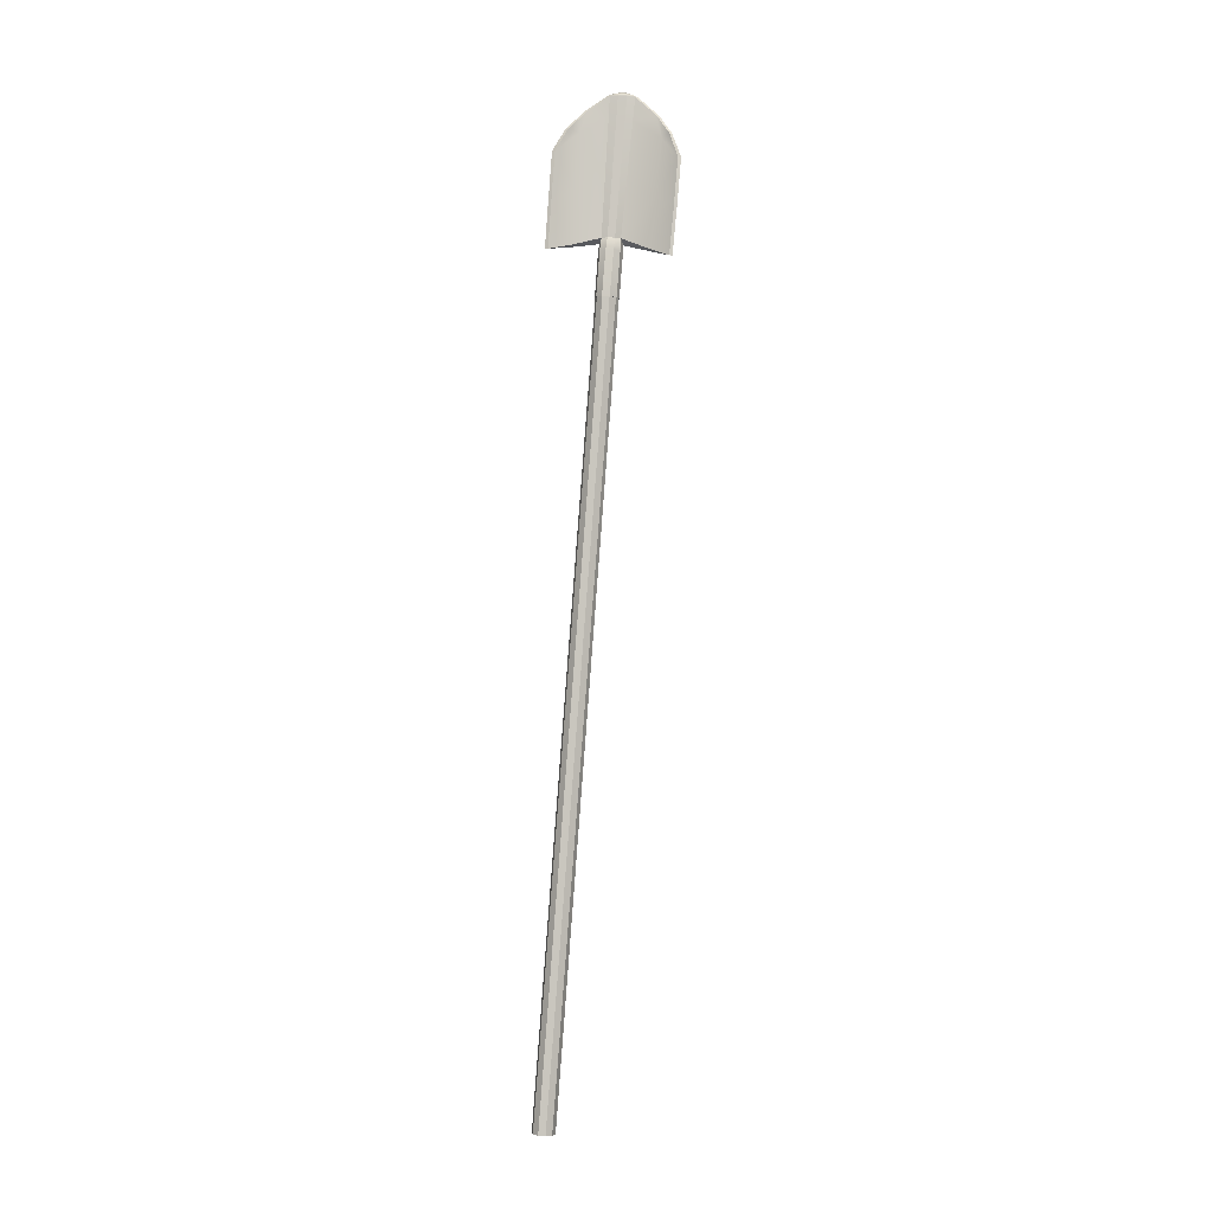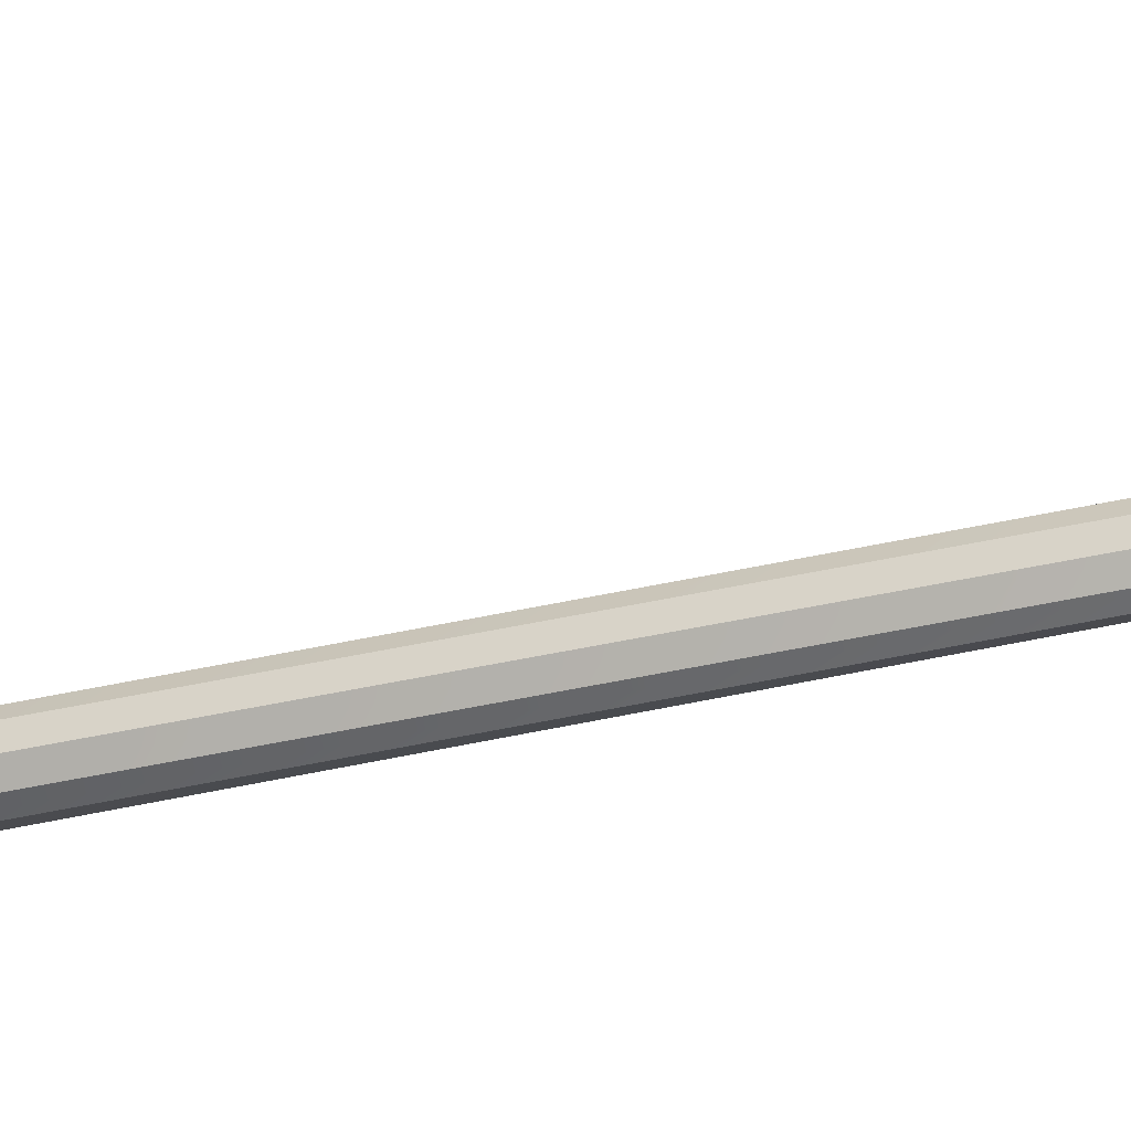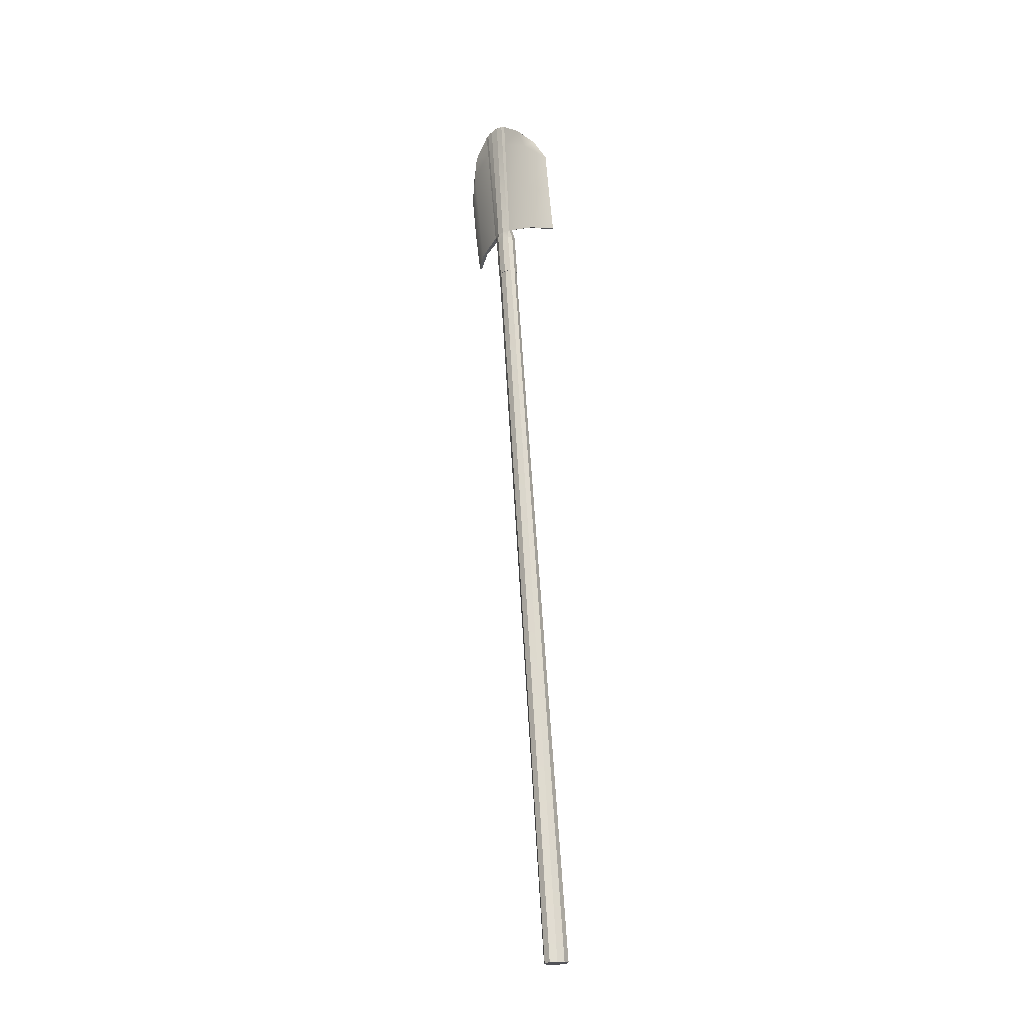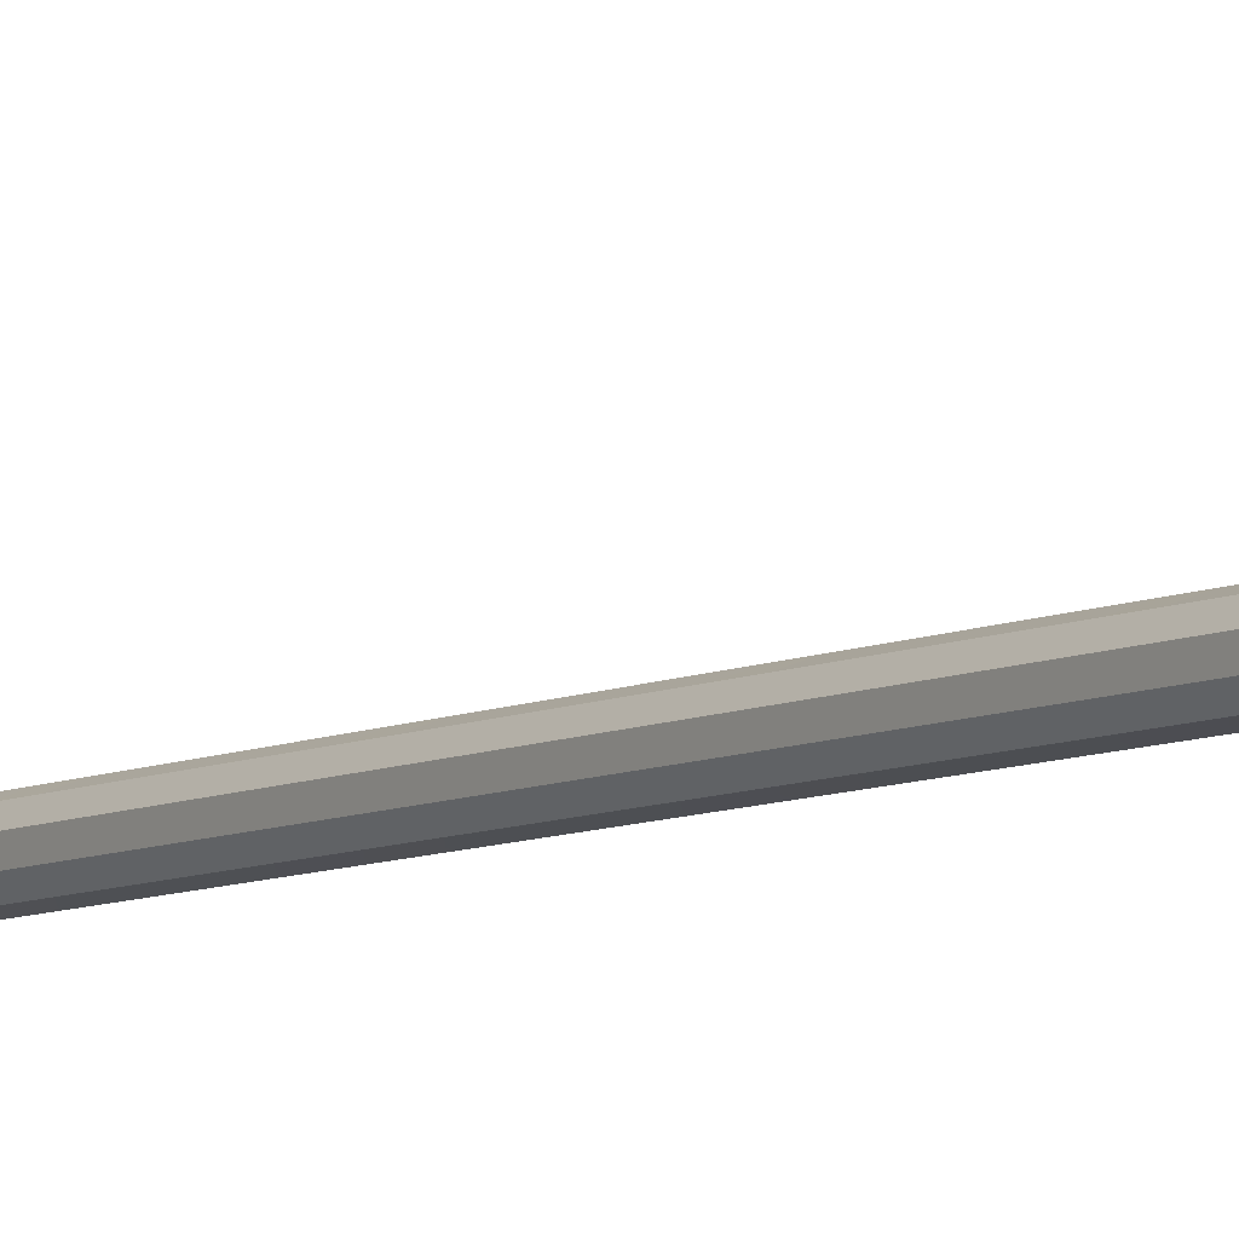
<metadata>
{"format":"obj","ext":"obj","renderer":"f3d","projection":"perspective","resolution":1024,"background":"white","views":[{"elev":-2.1,"azim":-94.2,"up":"+Y"},{"elev":-19.9,"azim":108.2,"up":"+Z"},{"elev":-19.7,"azim":124.7,"up":"+Y"},{"elev":-12.6,"azim":-36.0,"up":"+Z"}]}
</metadata>
<code>
g default
v -0.6305 -0.08949 0.7549
v -0.6155 -0.08866 0.7432
v -0.6124 -0.08736 0.726
v -0.6226 -0.0861 0.7099
v -0.642 -0.08534 0.7011
v -0.6632 -0.08537 0.7028
v -0.6782 -0.0862 0.7145
v -0.6812 -0.0875 0.7317
v -0.6711 -0.08876 0.7478
v -0.6517 -0.08954 0.7567
v -0.6365 2.38 0.9414
v -0.6321 2.381 0.927
v -0.6289 2.382 0.9088
v -0.6281 2.383 0.8937
v -0.6301 2.384 0.8876
v -0.634 2.383 0.8927
v -0.6384 2.382 0.9071
v -0.6416 2.381 0.9253
v -0.6424 2.38 0.9404
v -0.6404 2.379 0.9466
v -0.6468 -0.08744 0.7289
v -0.6352 2.39 0.9177
v -0.643 2.377 0.9264
v -0.6393 2.378 0.9051
v -0.6345 2.38 0.886
v -0.6279 2.38 0.8798
v -0.6268 2.379 0.8895
v -0.6281 2.378 0.907
v -0.6318 2.376 0.9283
v -0.6366 2.375 0.9453
v -0.6409 2.374 0.954
v -0.6451 2.375 0.946
v -0.6543 2.032 0.8966
v -0.6511 2.033 0.8788
v -0.6459 2.033 0.8647
v -0.6298 2.021 0.8613
v -0.6284 2.02 0.8675
v -0.6253 2.019 0.8825
v -0.6283 2.018 0.8998
v -0.6364 2.017 0.9129
v -0.6398 2.016 0.9182
v -0.6598 2.029 0.9104
v -0.665 2.001 0.7358
v -0.6617 2.001 0.7288
v -0.6447 2.296 0.7851
v -0.6413 2.296 0.7794
v -0.7135 1.979 1.028
v -0.7142 1.979 1.021
v -0.6847 2.277 1.031
v -0.686 2.278 1.024
v -0.6624 1.886 0.8983
v -0.6725 1.888 0.8822
v -0.6695 1.889 0.865
v -0.6545 1.89 0.8533
v -0.6399 1.89 0.8504
v -0.6311 1.889 0.8574
v -0.6255 1.888 0.8727
v -0.6285 1.887 0.8899
v -0.639 1.886 0.9024
v -0.6496 1.886 0.906
v -0.6632 1.999 0.9085
v -0.6678 2.001 0.8923
v -0.6645 2.002 0.8737
v -0.6547 2.003 0.86
v -0.6384 2.002 0.8573
v -0.6286 2.001 0.8658
v -0.623 2 0.8815
v -0.626 1.999 0.8988
v -0.6366 2 0.9118
v -0.6487 2 0.9165
v -0.6636 1.886 0.8998
v -0.6744 1.888 0.8826
v -0.6711 1.889 0.864
v -0.6551 1.89 0.8515
v -0.6389 1.89 0.8492
v -0.629 1.889 0.8573
v -0.6235 1.888 0.873
v -0.6265 1.887 0.8903
v -0.6371 1.886 0.9031
v -0.6491 1.886 0.9074
v -0.658 2.124 0.7446
v -0.6547 2.125 0.7376
v -0.629 2.162 0.8686
v -0.6278 2.162 0.8762
v -0.6264 2.16 0.8922
v -0.6297 2.159 0.911
v -0.6365 2.158 0.9256
v -0.6402 2.157 0.9323
v -0.7071 2.102 1.04
v -0.7078 2.102 1.033
v -0.654 2.165 0.9243
v -0.6498 2.168 0.9083
v -0.6465 2.169 0.8891
v -0.6414 2.169 0.8731
v -0.6548 2.238 0.7531
v -0.6515 2.239 0.746
v -0.6282 2.318 0.8766
v -0.6271 2.317 0.8857
v -0.6276 2.316 0.9028
v -0.6312 2.314 0.9234
v -0.6366 2.313 0.9397
v -0.6407 2.313 0.9478
v -0.7042 2.216 1.05
v -0.7049 2.217 1.043
v -0.6476 2.315 0.9398
v -0.645 2.317 0.9212
v -0.6413 2.319 0.9005
v -0.6365 2.32 0.8823
v -0.6287 2.345 0.8343
v -0.6327 2.289 0.8132
v -0.6387 2.146 0.8043
v -0.6442 2.016 0.7961
v -0.6353 2.011 0.7889
v -0.6318 2.143 0.797
v -0.6278 2.288 0.8059
v -0.6246 2.345 0.8282
v -0.6598 2.327 0.9962
v -0.6581 2.327 1.003
v -0.6681 2.268 1.016
v -0.6717 2.124 1.002
v -0.675 1.994 0.9892
v -0.6824 2 0.9794
v -0.6767 2.128 0.9928
v -0.6704 2.269 1.008
g Undertaker_4:Undertaker_4:Shovel
f 1 2 59
f 59 2 58
f 2 3 58
f 58 3 57
f 3 4 57
f 57 4 56
f 4 5 56
f 56 5 55
f 5 6 55
f 55 6 54
f 6 7 54
f 54 7 53
f 7 8 53
f 53 8 52
f 8 9 52
f 52 9 51
f 9 10 51
f 51 10 60
f 10 1 60
f 60 1 59
f 2 1 21
f 3 2 21
f 4 3 21
f 5 4 21
f 6 5 21
f 7 6 21
f 8 7 21
f 9 8 21
f 10 9 21
f 1 10 21
f 11 12 22
f 12 13 22
f 13 14 22
f 14 15 22
f 15 16 22
f 16 17 22
f 17 18 22
f 18 19 22
f 19 20 22
f 20 11 22
f 24 23 17
f 17 23 18
f 25 24 16
f 16 24 17
f 26 25 15
f 15 25 16
f 26 15 27
f 27 15 14
f 27 14 28
f 28 14 13
f 29 28 12
f 12 28 13
f 30 29 11
f 11 29 12
f 31 30 20
f 20 30 11
f 31 20 32
f 32 20 19
f 32 19 23
f 23 19 18
f 34 33 93
f 93 33 92
f 35 34 94
f 94 34 93
f 43 81 44
f 44 81 82
f 37 36 84
f 84 36 83
f 38 37 85
f 85 37 84
f 39 38 86
f 86 38 85
f 39 86 40
f 40 86 87
f 40 87 41
f 41 87 88
f 48 47 90
f 90 47 89
f 42 91 33
f 33 91 92
f 35 112 36
f 36 112 113
f 94 111 35
f 35 111 112
f 25 26 109
f 109 26 116
f 83 36 114
f 114 36 113
f 42 41 122
f 122 41 121
f 88 120 41
f 41 120 121
f 32 117 31
f 31 117 118
f 91 42 123
f 123 42 122
f 61 42 62
f 62 42 33
f 63 62 34
f 34 62 33
f 63 34 64
f 64 34 35
f 65 64 36
f 36 64 35
f 65 36 66
f 66 36 37
f 67 66 38
f 38 66 37
f 68 67 39
f 39 67 38
f 68 39 69
f 69 39 40
f 70 69 41
f 41 69 40
f 70 41 61
f 61 41 42
f 72 71 62
f 62 71 61
f 73 72 63
f 63 72 62
f 73 63 74
f 74 63 64
f 75 74 65
f 65 74 64
f 76 75 66
f 66 75 65
f 76 66 77
f 77 66 67
f 78 77 68
f 68 77 67
f 78 68 79
f 79 68 69
f 80 79 70
f 70 79 69
f 71 80 61
f 61 80 70
f 51 71 52
f 52 71 72
f 52 72 53
f 53 72 73
f 54 53 74
f 74 53 73
f 54 74 55
f 55 74 75
f 55 75 56
f 56 75 76
f 56 76 57
f 57 76 77
f 58 57 78
f 78 57 77
f 59 58 79
f 79 58 78
f 60 59 80
f 80 59 79
f 51 60 71
f 71 60 80
f 81 95 82
f 82 95 96
f 97 83 115
f 115 83 114
f 84 83 98
f 98 83 97
f 85 84 99
f 99 84 98
f 86 85 100
f 100 85 99
f 86 100 87
f 87 100 101
f 87 101 88
f 88 101 102
f 120 88 119
f 119 88 102
f 90 89 104
f 104 89 103
f 105 91 124
f 124 91 123
f 91 105 92
f 92 105 106
f 93 92 107
f 107 92 106
f 94 93 108
f 108 93 107
f 111 94 110
f 110 94 108
f 96 95 46
f 46 95 45
f 26 97 116
f 116 97 115
f 98 97 27
f 27 97 26
f 99 98 28
f 28 98 27
f 100 99 29
f 29 99 28
f 100 29 101
f 101 29 30
f 101 30 102
f 102 30 31
f 119 102 118
f 118 102 31
f 103 49 104
f 104 49 50
f 32 105 117
f 117 105 124
f 106 105 23
f 23 105 32
f 107 106 24
f 24 106 23
f 107 24 108
f 108 24 25
f 110 108 109
f 109 108 25
f 95 110 45
f 45 110 109
f 81 111 95
f 95 111 110
f 111 81 112
f 112 81 43
f 112 43 113
f 113 43 44
f 114 113 82
f 82 113 44
f 115 114 96
f 96 114 82
f 116 115 46
f 46 115 96
f 109 116 45
f 45 116 46
f 117 50 118
f 118 50 49
f 103 119 49
f 49 119 118
f 89 120 103
f 103 120 119
f 120 89 121
f 121 89 47
f 122 121 48
f 48 121 47
f 123 122 90
f 90 122 48
f 124 123 104
f 104 123 90
f 117 124 50
f 50 124 104

</code>
